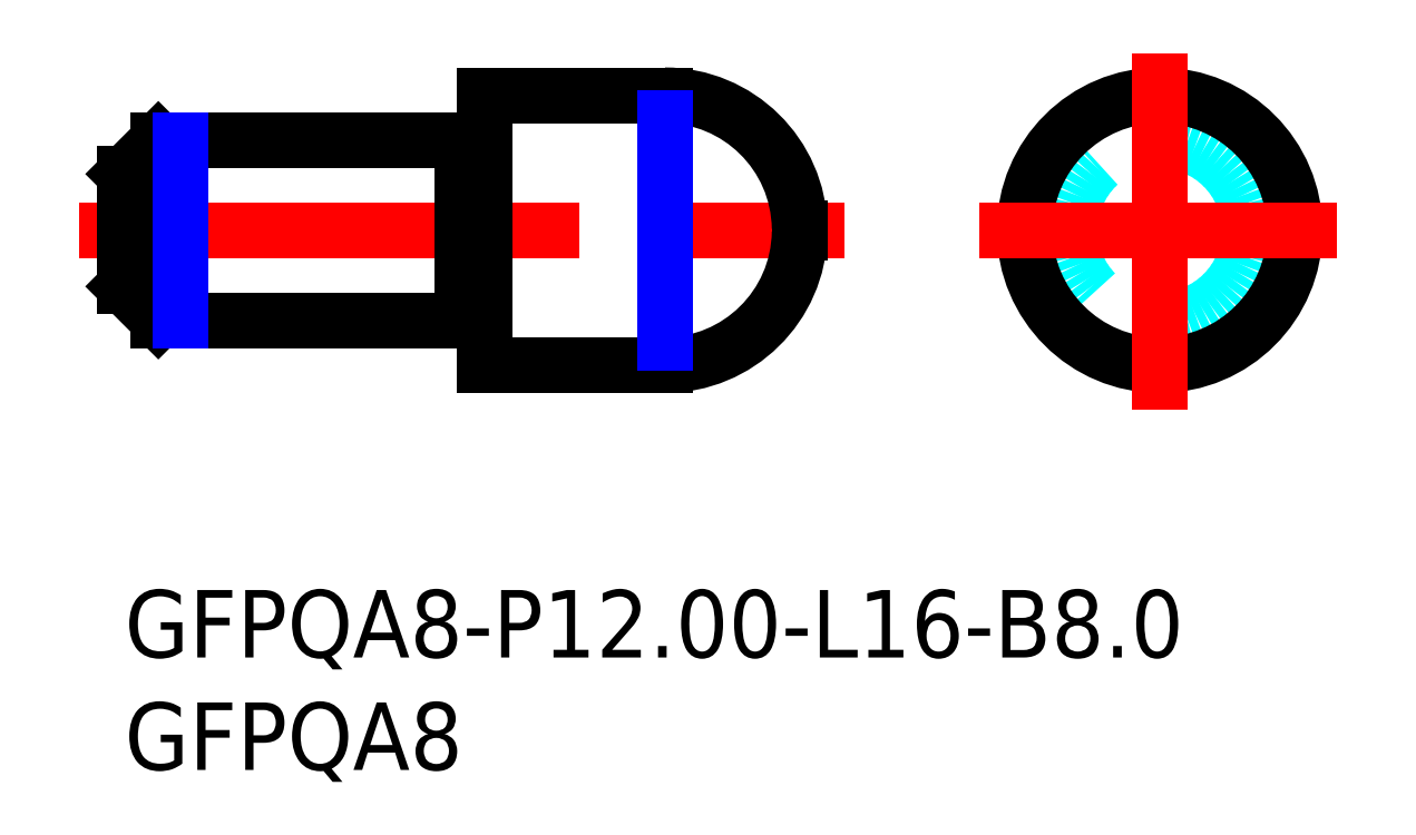
<metadata>
{"format":"dxf","ext":"dxf","renderer":"ezdxf+matplotlib","layout":"modelspace","background":"white","min_lineweight":24,"dpi":150}
</metadata>
<code>
0
SECTION
2
ENTITIES
0
INSERT
8
MSM_CONTINUOUS
2
*U16
10
0
20
0
30
0
0
INSERT
8
MSM_CONTINUOUS
2
*U17
10
0
20
0
30
0
0
LINE
8
MSM_DASHED
10
29.83
20
16
30
0
11
30
21
15.9
31
0
0
LINE
8
MSM_DASHED
10
30
20
16.1
30
0
11
29.83
21
16
31
0
0
LINE
8
MSM_DASHED
10
0.1732
20
16
30
0
11
1.8e-15
21
16.1
31
0
0
LINE
8
MSM_DASHED
10
1.8e-15
20
15.9
30
0
11
0.1732
21
16
31
0
0
LINE
8
MSM_CENTER
10
-2
20
16
30
0
11
32
21
16
31
0
0
LINE
8
MSM_CONTINUOUS
10
15.17
20
12.1
30
0
11
15.8
21
12.1
31
0
0
LINE
8
MSM_CONTINUOUS
10
15.8
20
19.9
30
0
11
15.17
21
19.9
31
0
0
LINE
8
MSM_CONTINUOUS
10
1.5
20
12
30
0
11
15
21
12
31
0
0
LINE
8
MSM_CONTINUOUS
10
15
20
20
30
0
11
1.5
21
20
31
0
0
ARC
8
MSM_CONTINUOUS
10
15.17
20
11.9
30
0
40
0.2
50
90
51
150
0
ARC
8
MSM_CONTINUOUS
10
15.17
20
20.1
30
0
40
0.2
50
210
51
270
0
LINE
8
MSM_CONTINUOUS
10
15
20
20
30
0
11
15
21
12
31
0
0
LINE
8
MSM_CONTINUOUS
10
1.8e-15
20
13.5
30
0
11
1.5
21
12
31
0
0
LINE
8
MSM_CONTINUOUS
10
1.5
20
20
30
0
11
1.8e-15
21
18.5
31
0
0
LINE
8
MSM_CONTINUOUS
10
1.5
20
20
30
0
11
1.5
21
12
31
0
0
LINE
8
MSM_CONTINUOUS
10
1.8e-15
20
18.5
30
0
11
1.8e-15
21
13.5
31
0
0
ARC
8
MSM_CONTINUOUS
10
15.8
20
11.9
30
0
40
0.2
50
0
51
90
0
ARC
8
MSM_CONTINUOUS
10
15.8
20
20.1
30
0
40
0.2
50
270
51
0
0
LINE
8
MSM_CONTINUOUS
10
30
20
15.9
30
0
11
30
21
16.1
31
0
0
ARC
8
MSM_CONTINUOUS
10
24
20
16
30
0
40
6
50
0.9504
51
90
0
ARC
8
MSM_CONTINUOUS
10
24
20
16
30
0
40
6
50
270
51
359
0
LINE
8
MSM_CONTINUOUS
10
16
20
10
30
0
11
24
21
10
31
0
0
LINE
8
MSM_CONTINUOUS
10
24
20
22
30
0
11
16
21
22
31
0
0
LINE
8
MSM_NARROW
10
24
20
21
30
0
11
24
21
11
31
0
0
LINE
8
MSM_CONTINUOUS
10
16
20
22
30
0
11
16
21
10
31
0
0
CIRCLE
8
MSM_DASHED
10
46
20
16
30
0
40
4
0
CIRCLE
8
MSM_CONTINUOUS
10
46
20
16
30
0
40
6
0
CIRCLE
8
MSM_CONTINUOUS
10
46
20
16
30
0
40
0.09952
0
LINE
8
MSM_CENTER
10
46
20
8
30
0
11
46
21
24
31
0
0
LINE
8
MSM_CENTER
10
38
20
16
30
0
11
54
21
16
31
0
0
LINE
8
MSM_NARROW
10
2.5
20
20
30
0
11
2.5
21
12
31
0
0
ENDSEC
0
EOF

</code>
